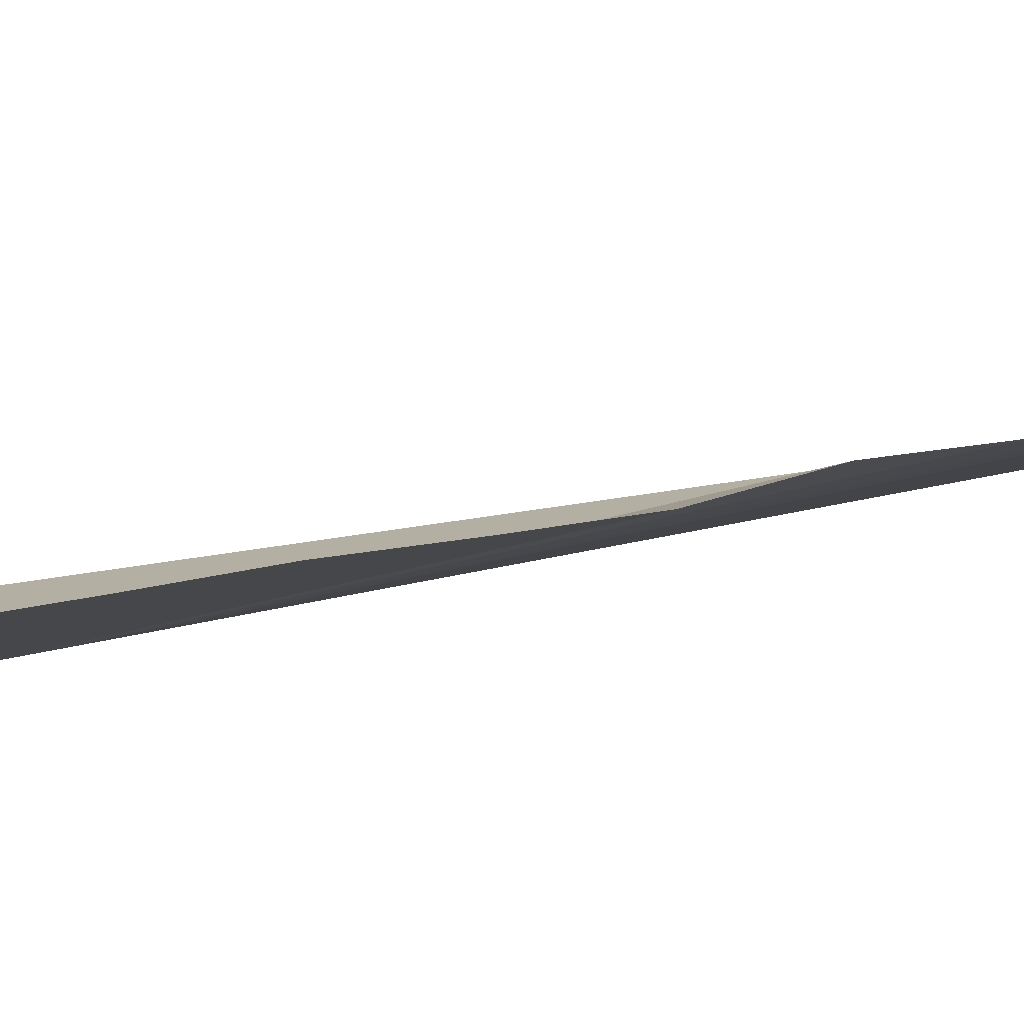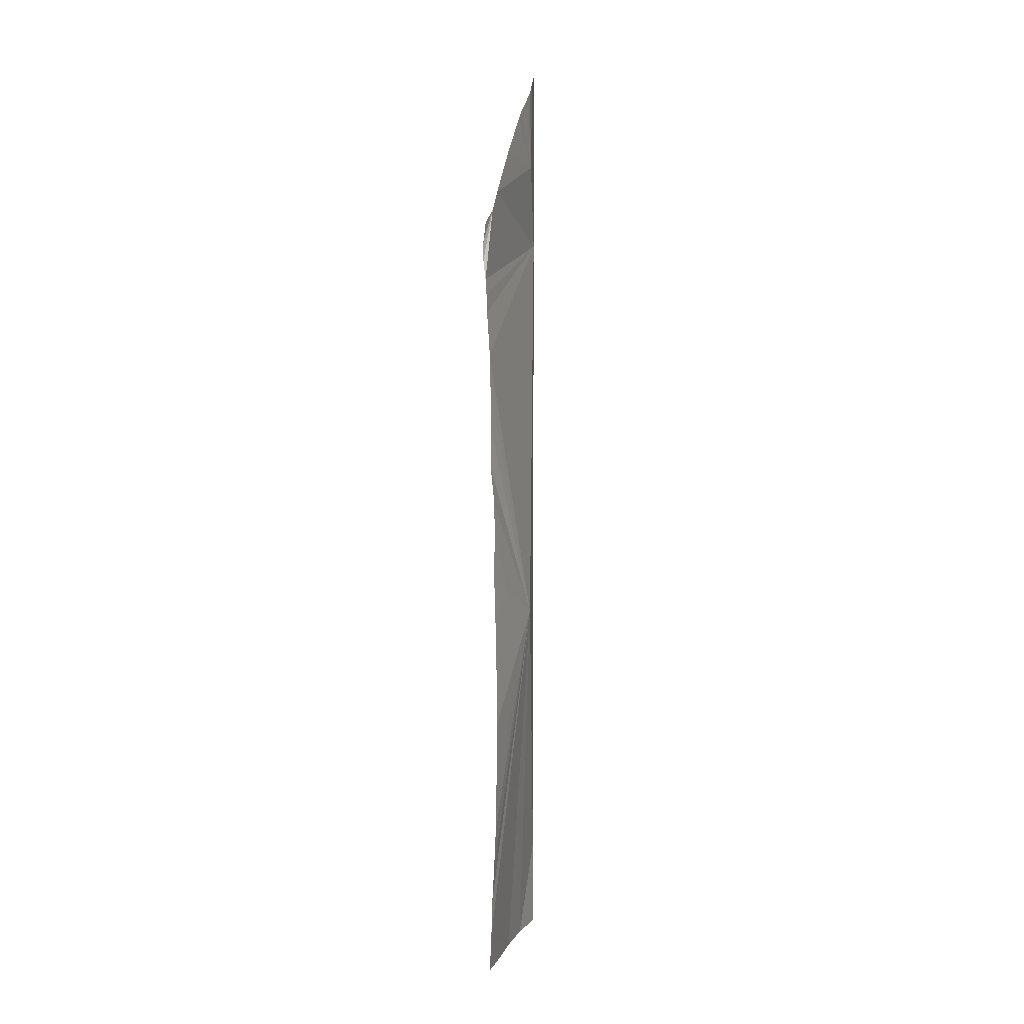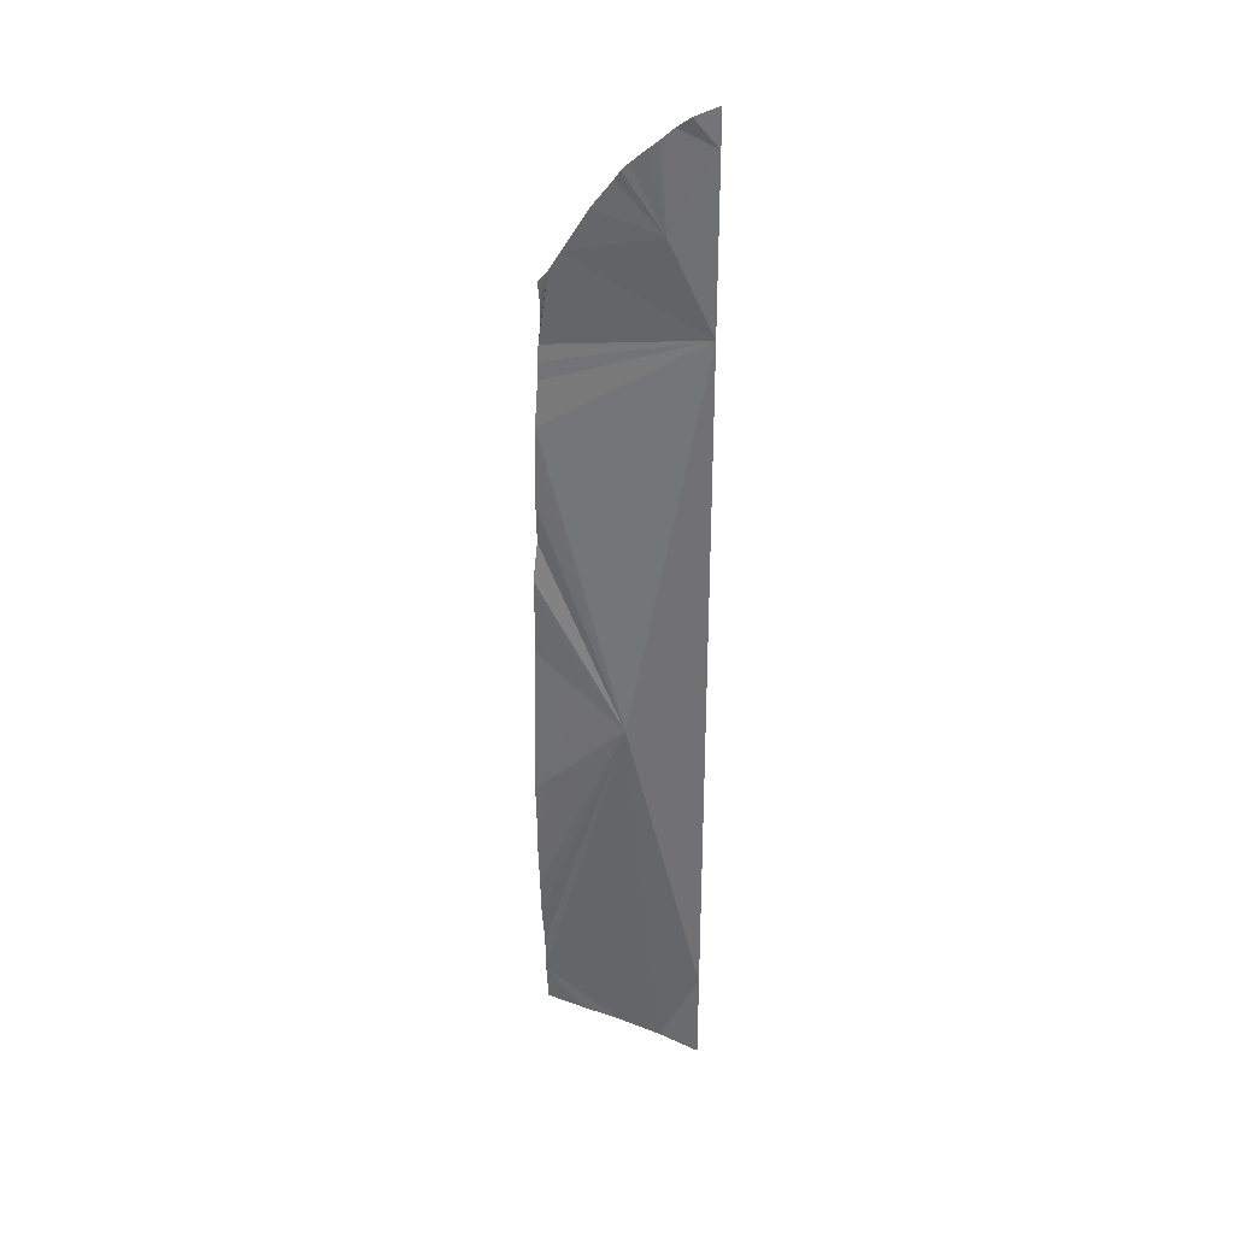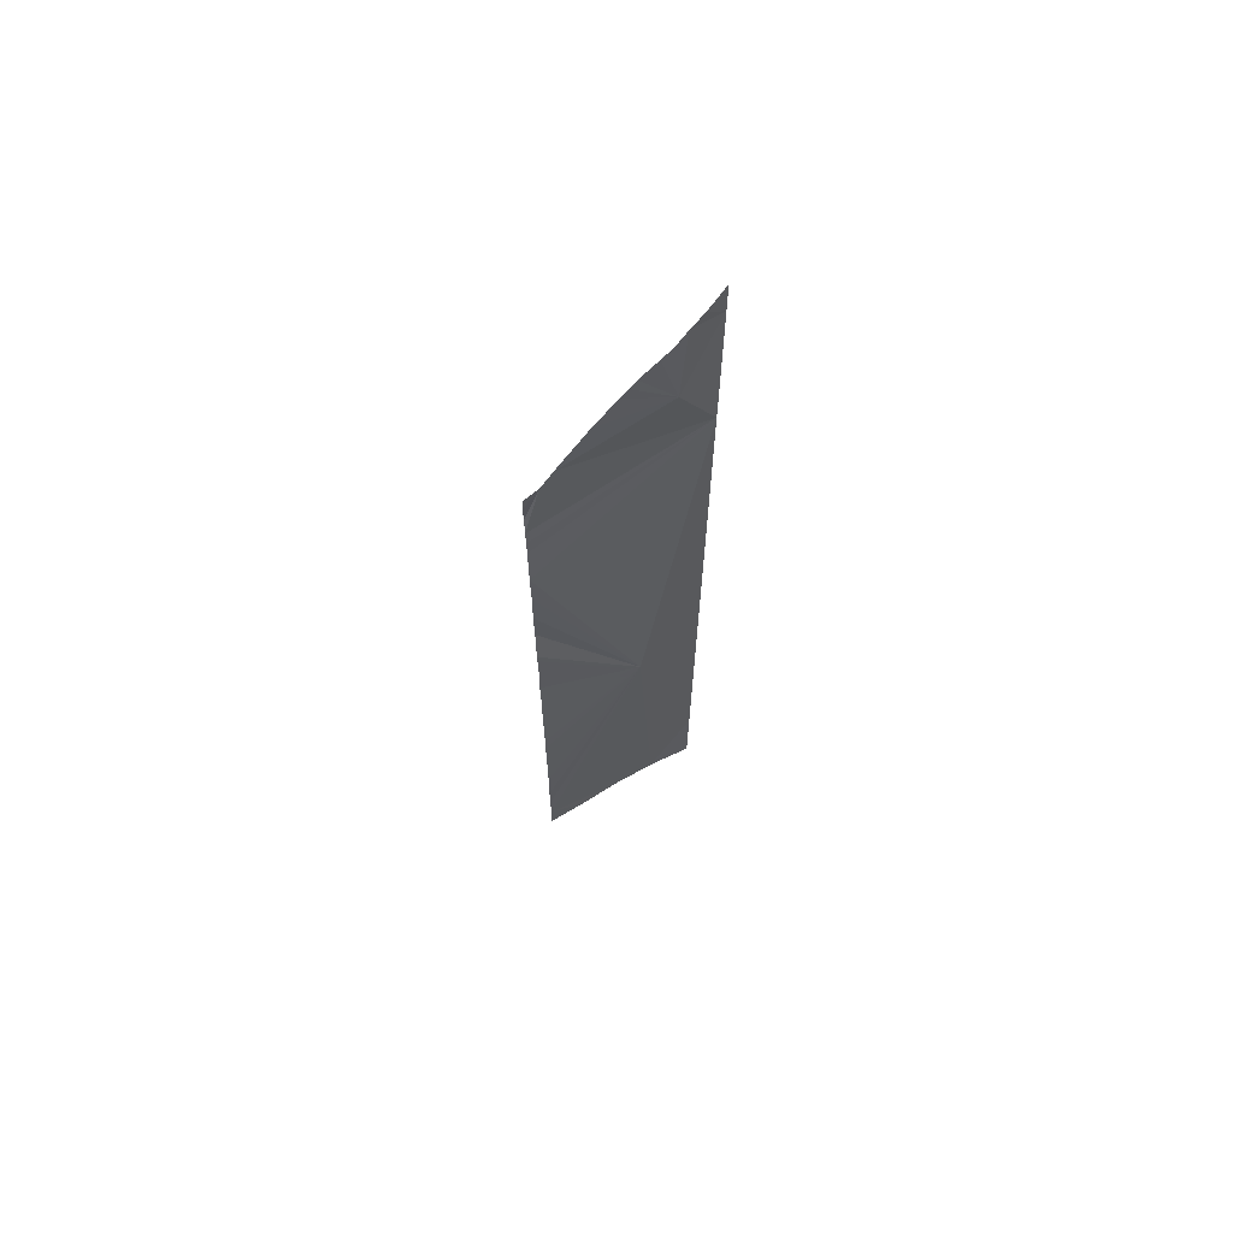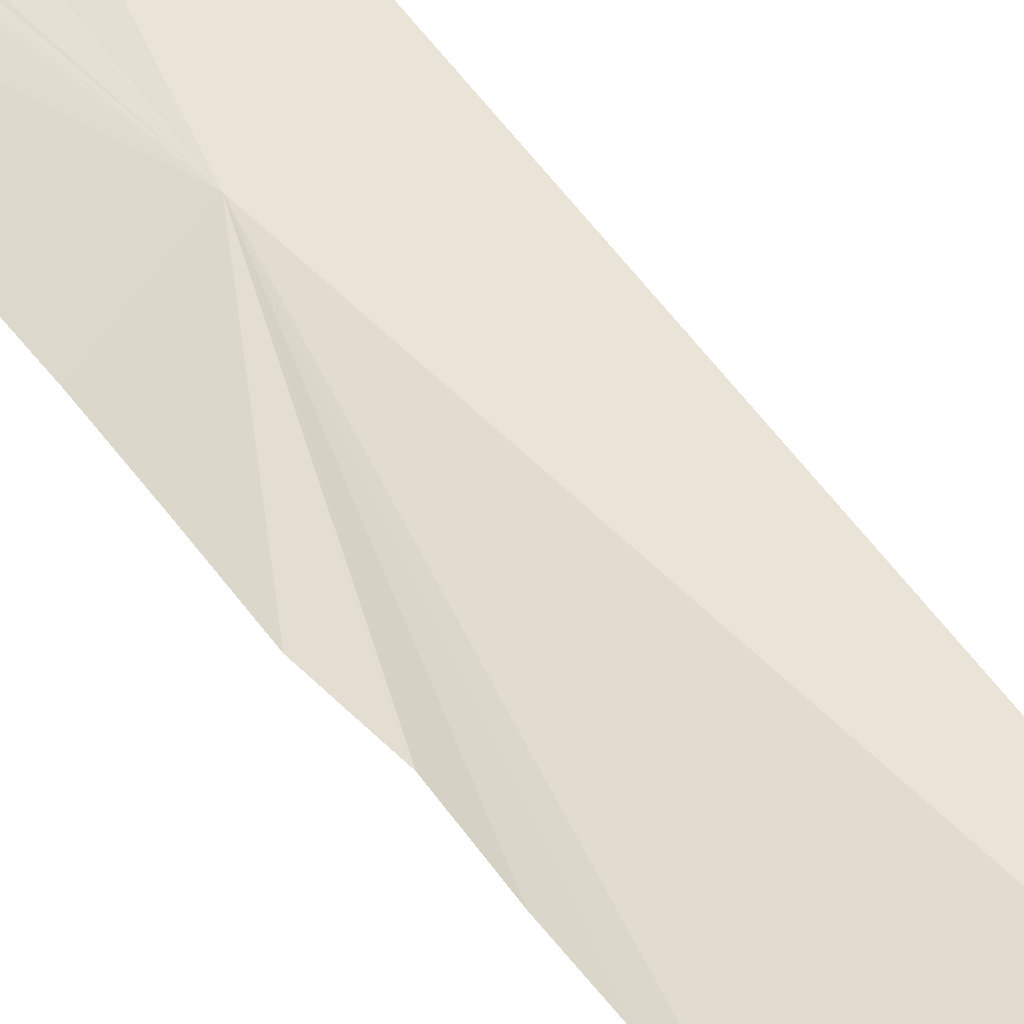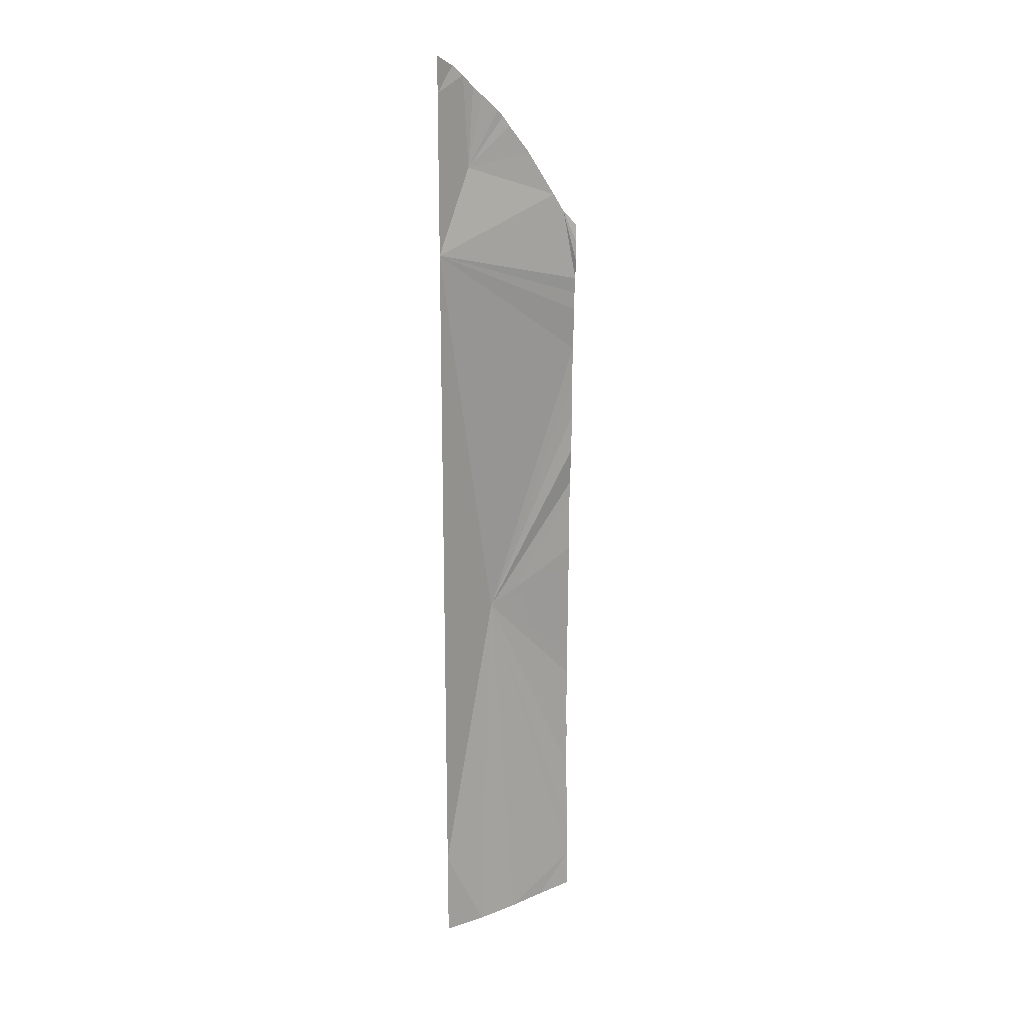
<metadata>
{"format":"obj","ext":"obj","renderer":"f3d","projection":"perspective","resolution":1024,"background":"white","views":[{"elev":34.5,"azim":-104.0,"up":"+Y"},{"elev":5.6,"azim":-110.0,"up":"+Z"},{"elev":31.6,"azim":-7.5,"up":"+Z"},{"elev":66.9,"azim":-65.7,"up":"+Z"},{"elev":62.4,"azim":-37.3,"up":"+Y"},{"elev":18.7,"azim":107.3,"up":"+Z"}]}
</metadata>
<code>
o crack_restart_keyway_215
v 0.0735 -0.1131 -0.4725
v 0.07278 -0.1135 -0.4595
v 0.0851 -0.1211 -0.4725
v 0.09677 -0.1287 -0.4725
v 0.1204 -0.1474 -0.4725
v 0.109 -0.1377 -0.4725
v 0.1204 -0.1474 -0.4571
v 0.07071 -0.1149 -0.3944
v 0.07037 -0.115 -0.3814
v 0.09698 -0.1372 -0.3461
v 0.07081 -0.1147 -0.4074
v 0.07302 -0.1135 -0.2904
v 0.07144 -0.1143 -0.3034
v 0.07273 -0.1135 -0.2773
v 0.07258 -0.1138 -0.4464
v 0.07164 -0.1142 -0.4334
v 0.07133 -0.1146 -0.3424
v 0.0709 -0.1146 -0.3554
v 0.07155 -0.1142 -0.3294
v 0.07125 -0.1146 -0.4204
v 0.07299 -0.1135 -0.2643
v 0.07312 -0.1132 -0.2513
v 0.0716 -0.1144 -0.3164
v 0.1204 -0.1474 -0.1497
v 0.1204 -0.1474 -0.1573
v 0.1131 -0.1447 -0.149
v 0.1176 -0.1464 -0.1467
v 0.1204 -0.1474 -0.1454
v 0.1204 -0.1474 -0.165
v 0.1073 -0.1414 -0.1831
v 0.1204 -0.1474 -0.1727
v 0.1204 -0.1474 -0.1804
v 0.1204 -0.1474 -0.1958
v 0.1204 -0.1474 -0.2111
v 0.1204 -0.1474 -0.2265
v 0.1204 -0.1474 -0.2419
v 0.1204 -0.1474 -0.2573
v 0.1204 -0.1474 -0.2726
v 0.1204 -0.1474 -0.288
v 0.1204 -0.1474 -0.3187
v 0.1204 -0.1474 -0.3341
v 0.1204 -0.1474 -0.3034
v 0.1204 -0.1474 -0.3495
v 0.1204 -0.1474 -0.3649
v 0.1204 -0.1474 -0.3802
v 0.1204 -0.1474 -0.3956
v 0.1204 -0.1474 -0.411
v 0.1204 -0.1474 -0.4263
v 0.1204 -0.1474 -0.4417
v 0.07069 -0.1149 -0.3684
v 0.09424 -0.1308 -0.1701
v 0.09596 -0.1326 -0.1668
v 0.08841 -0.1258 -0.1794
v 0.1031 -0.1333 -0.4725
v 0.0742 -0.1127 -0.2367
v 0.0744 -0.1125 -0.2307
v 0.07762 -0.116 -0.2011
v 0.0808 -0.1187 -0.1947
v 0.07467 -0.1123 -0.2253
v 0.1073 -0.1414 -0.1831
v 0.09786 -0.134 -0.1645
v 0.1025 -0.1379 -0.1593
v 0.07553 -0.1118 -0.2188
v 0.0754 -0.1118 -0.2123
v 0.109 -0.1424 -0.1524
v 0.07473 -0.1124 -0.2058
v 0.1204 -0.1474 -0.1497
v 0.0735 -0.1131 -0.4725
v 0.0851 -0.1211 -0.4725
v 0.07278 -0.1135 -0.4595
v 0.09677 -0.1287 -0.4725
v 0.1204 -0.1474 -0.4725
v 0.1204 -0.1474 -0.4571
v 0.109 -0.1377 -0.4725
v 0.07071 -0.1149 -0.3944
v 0.09698 -0.1372 -0.3461
v 0.07037 -0.115 -0.3814
v 0.07081 -0.1147 -0.4074
v 0.07302 -0.1135 -0.2904
v 0.07144 -0.1143 -0.3034
v 0.07273 -0.1135 -0.2773
v 0.07258 -0.1138 -0.4464
v 0.07164 -0.1142 -0.4334
v 0.07133 -0.1146 -0.3424
v 0.0709 -0.1146 -0.3554
v 0.07155 -0.1142 -0.3294
v 0.07125 -0.1146 -0.4204
v 0.07299 -0.1135 -0.2643
v 0.07312 -0.1132 -0.2513
v 0.0716 -0.1144 -0.3164
v 0.1204 -0.1474 -0.1573
v 0.1204 -0.1474 -0.165
v 0.1204 -0.1474 -0.1727
v 0.1204 -0.1474 -0.1804
v 0.1204 -0.1474 -0.1958
v 0.1204 -0.1474 -0.2111
v 0.1204 -0.1474 -0.2265
v 0.1204 -0.1474 -0.2419
v 0.1204 -0.1474 -0.2573
v 0.1204 -0.1474 -0.2726
v 0.1204 -0.1474 -0.288
v 0.1204 -0.1474 -0.3187
v 0.1204 -0.1474 -0.3341
v 0.1204 -0.1474 -0.3034
v 0.1204 -0.1474 -0.3495
v 0.1204 -0.1474 -0.3649
v 0.1204 -0.1474 -0.3802
v 0.1204 -0.1474 -0.3956
v 0.1204 -0.1474 -0.411
v 0.1204 -0.1474 -0.4263
v 0.1204 -0.1474 -0.4417
v 0.07069 -0.1149 -0.3684
v 0.1031 -0.1333 -0.4725
v 0.0742 -0.1127 -0.2367
v 0.0744 -0.1125 -0.2307
v 0.07467 -0.1123 -0.2253
v 0.0754 -0.1118 -0.2123
v 0.07553 -0.1118 -0.2188
v 0.1053 -0.1402 -0.1564
f 1 2 3
f 3 2 4
f 5 6 7
f 8 9 10
f 8 10 11
f 12 10 13
f 12 14 10
f 15 16 10
f 15 10 2
f 17 10 18
f 17 19 10
f 20 10 16
f 20 11 10
f 21 22 10
f 21 10 14
f 23 10 19
f 24 25 26
f 24 27 28
f 24 26 27
f 29 30 25
f 29 31 30
f 32 33 30
f 32 30 31
f 33 34 30
f 35 36 10
f 35 10 34
f 36 37 10
f 37 38 10
f 38 39 10
f 40 41 10
f 40 10 42
f 43 44 10
f 43 10 41
f 44 45 10
f 45 46 10
f 46 47 10
f 47 48 10
f 48 49 10
f 7 6 49
f 10 50 18
f 23 13 10
f 30 51 52
f 30 53 51
f 49 6 10
f 6 54 4
f 6 4 10
f 4 2 10
f 10 9 50
f 55 34 22
f 55 56 34
f 10 39 42
f 34 57 58
f 58 30 34
f 10 22 34
f 34 59 57
f 34 56 59
f 51 60 52
f 51 53 60
f 61 62 30
f 61 30 52
f 57 63 64
f 25 30 65
f 26 25 65
f 57 64 66
f 27 67 28
f 27 26 67
f 68 69 70
f 69 71 70
f 72 73 74
f 75 76 77
f 75 78 76
f 79 80 76
f 79 76 81
f 82 76 83
f 82 70 76
f 84 85 76
f 84 76 86
f 87 83 76
f 87 76 78
f 88 76 89
f 88 81 76
f 90 86 76
f 67 26 91
f 92 91 60
f 92 60 93
f 94 60 95
f 94 93 60
f 95 60 96
f 97 76 98
f 97 96 76
f 98 76 99
f 99 76 100
f 100 76 101
f 102 76 103
f 102 104 76
f 105 76 106
f 105 103 76
f 106 76 107
f 107 76 108
f 108 76 109
f 109 76 110
f 110 76 111
f 73 111 74
f 76 85 112
f 90 76 80
f 111 76 74
f 74 71 113
f 74 76 71
f 71 76 70
f 76 112 77
f 114 89 96
f 114 96 115
f 76 104 101
f 96 58 57
f 58 96 60
f 76 96 89
f 96 57 116
f 96 116 115
f 61 60 62
f 61 52 60
f 57 117 118
f 91 65 60
f 26 65 91
f 57 66 117
f 57 118 116
f 58 60 53
f 60 65 119
f 119 62 60
f 57 59 63
f 58 53 30
f 30 119 65
f 119 30 62

</code>
